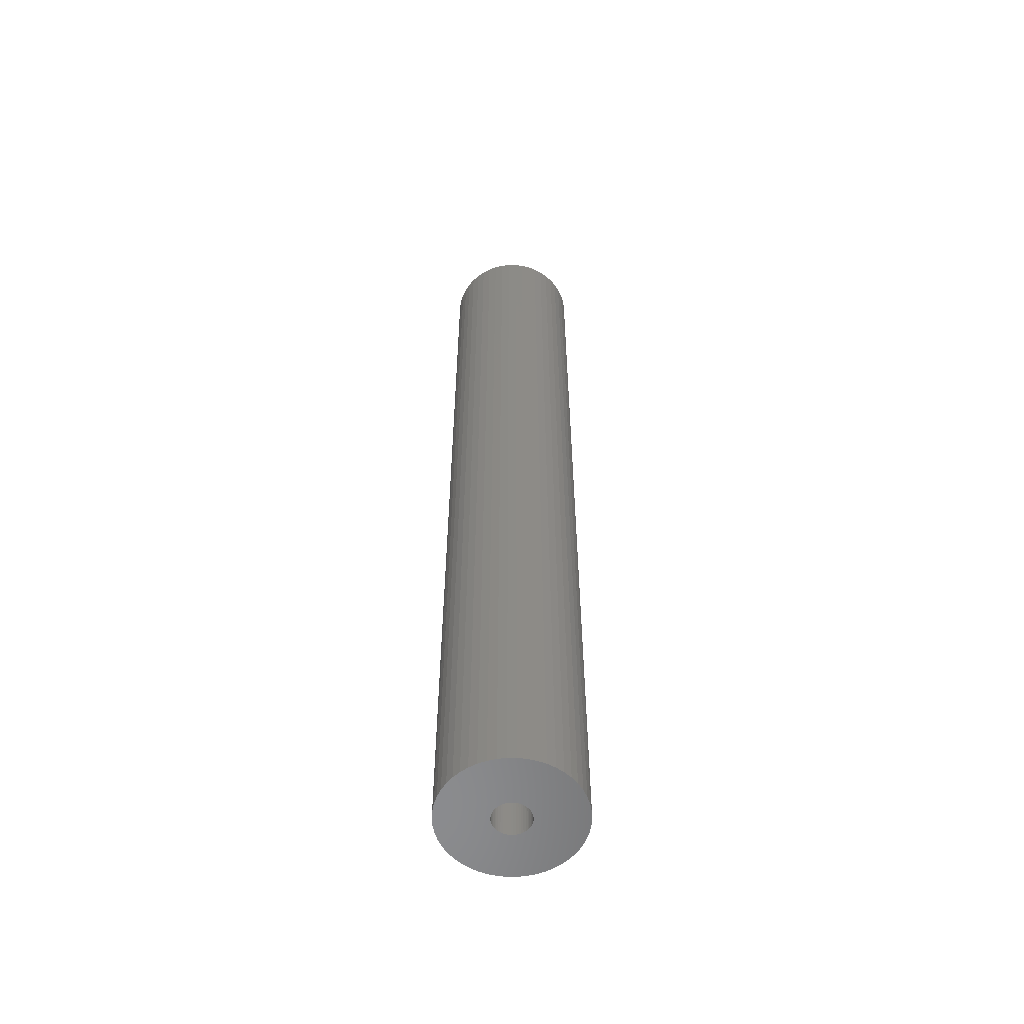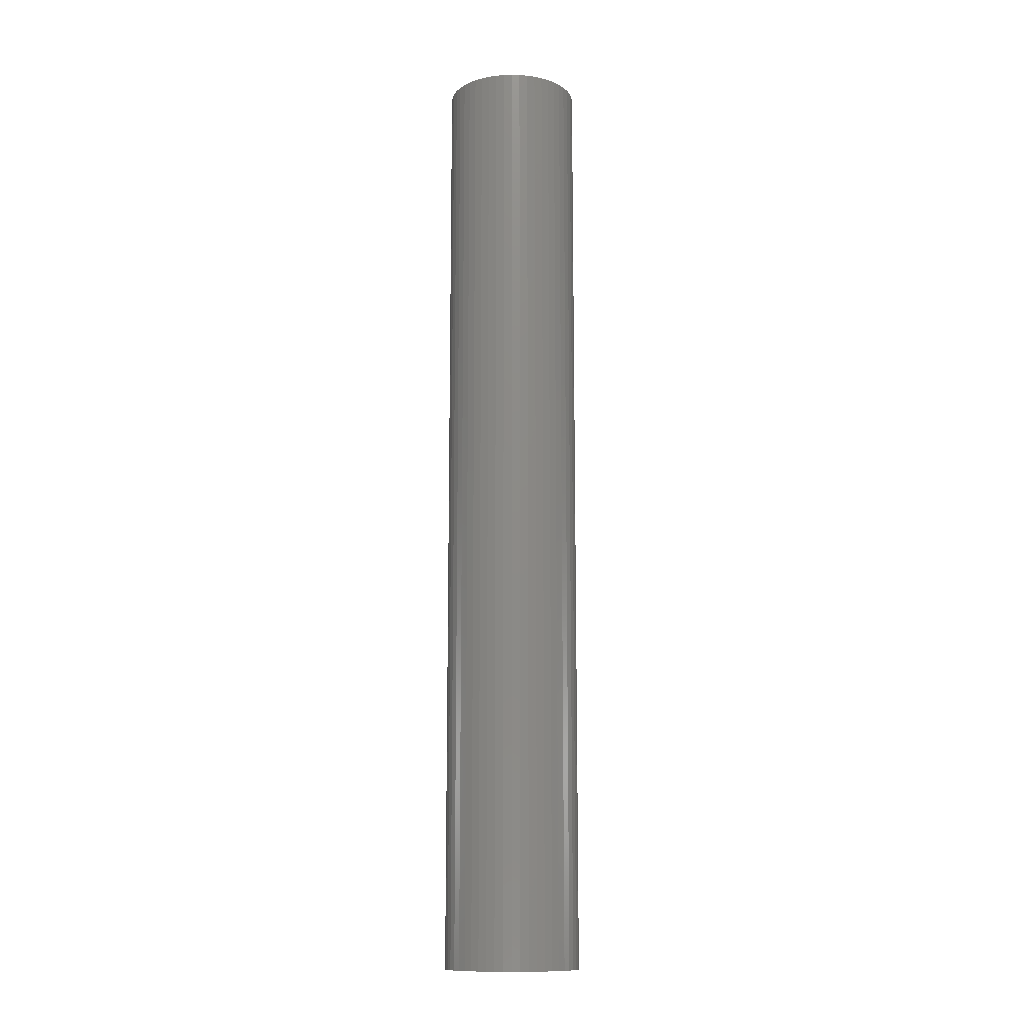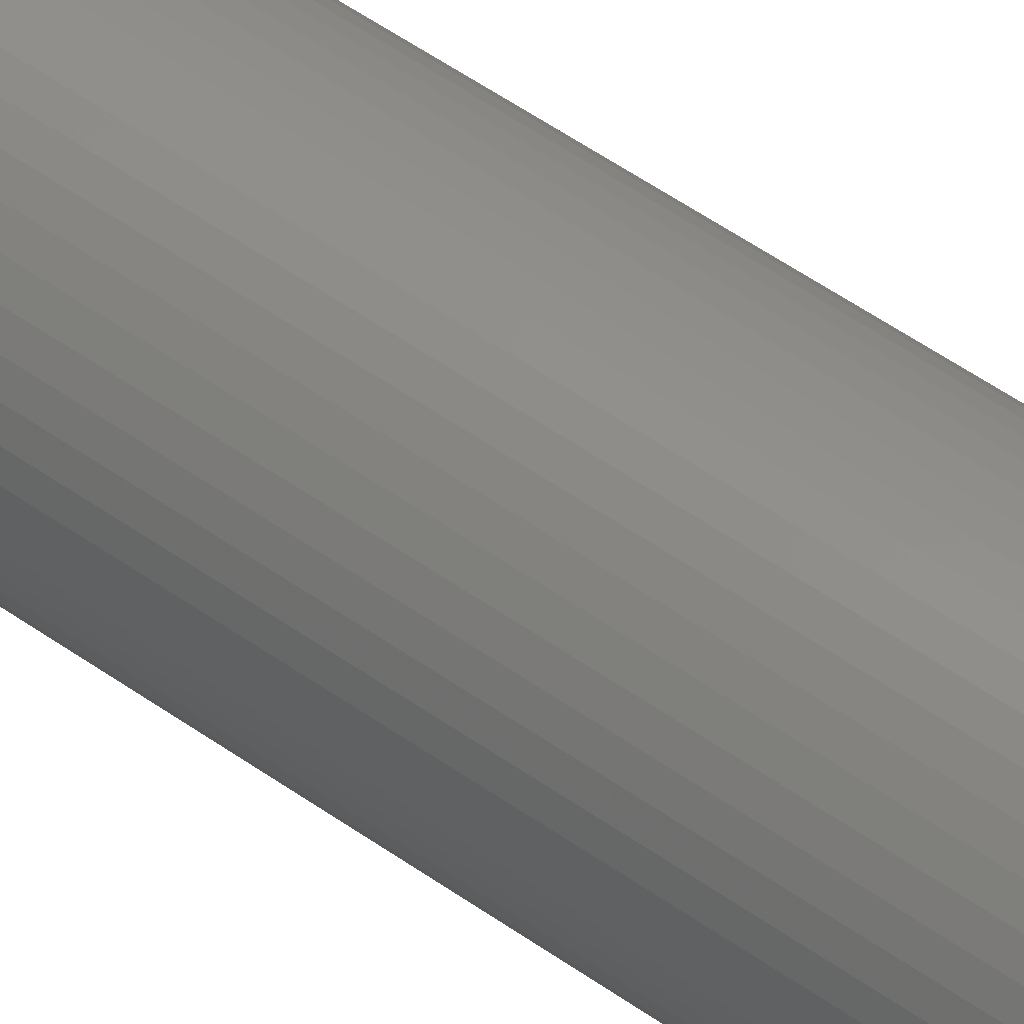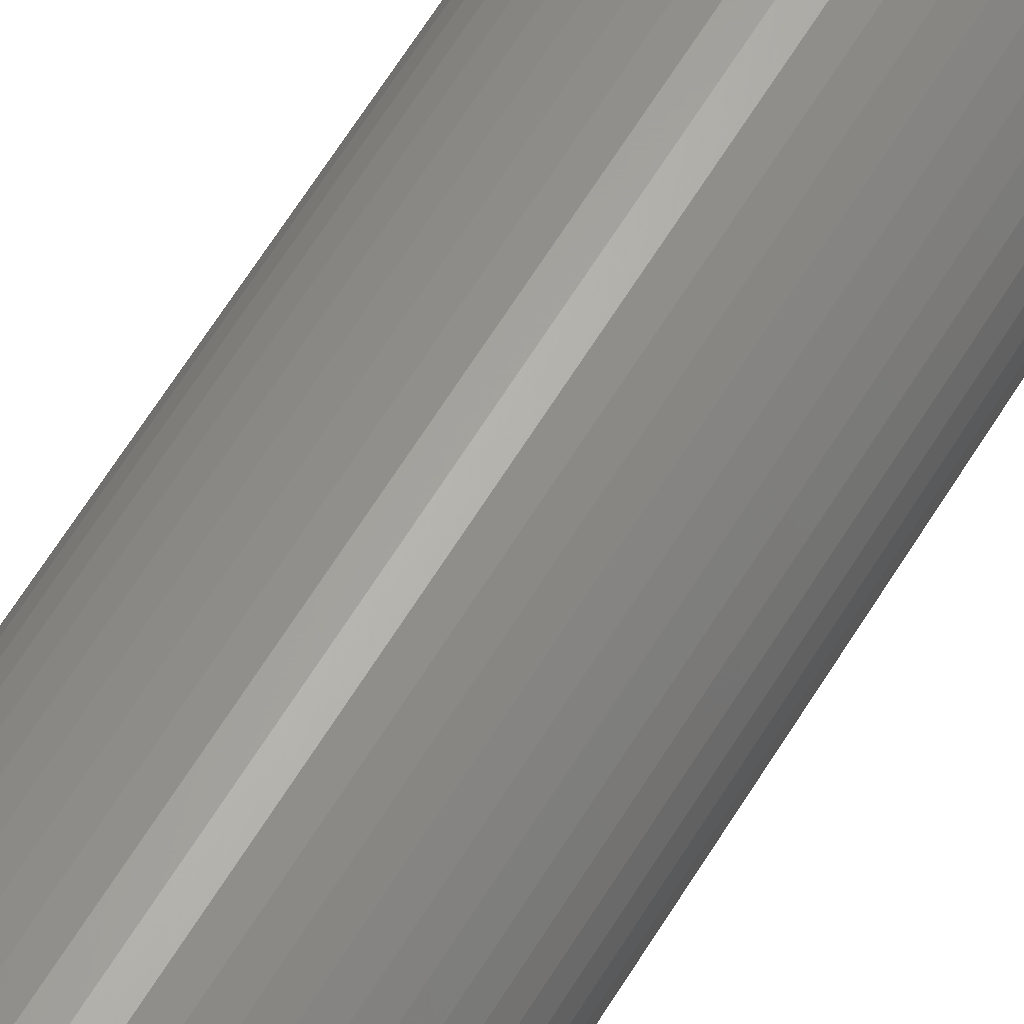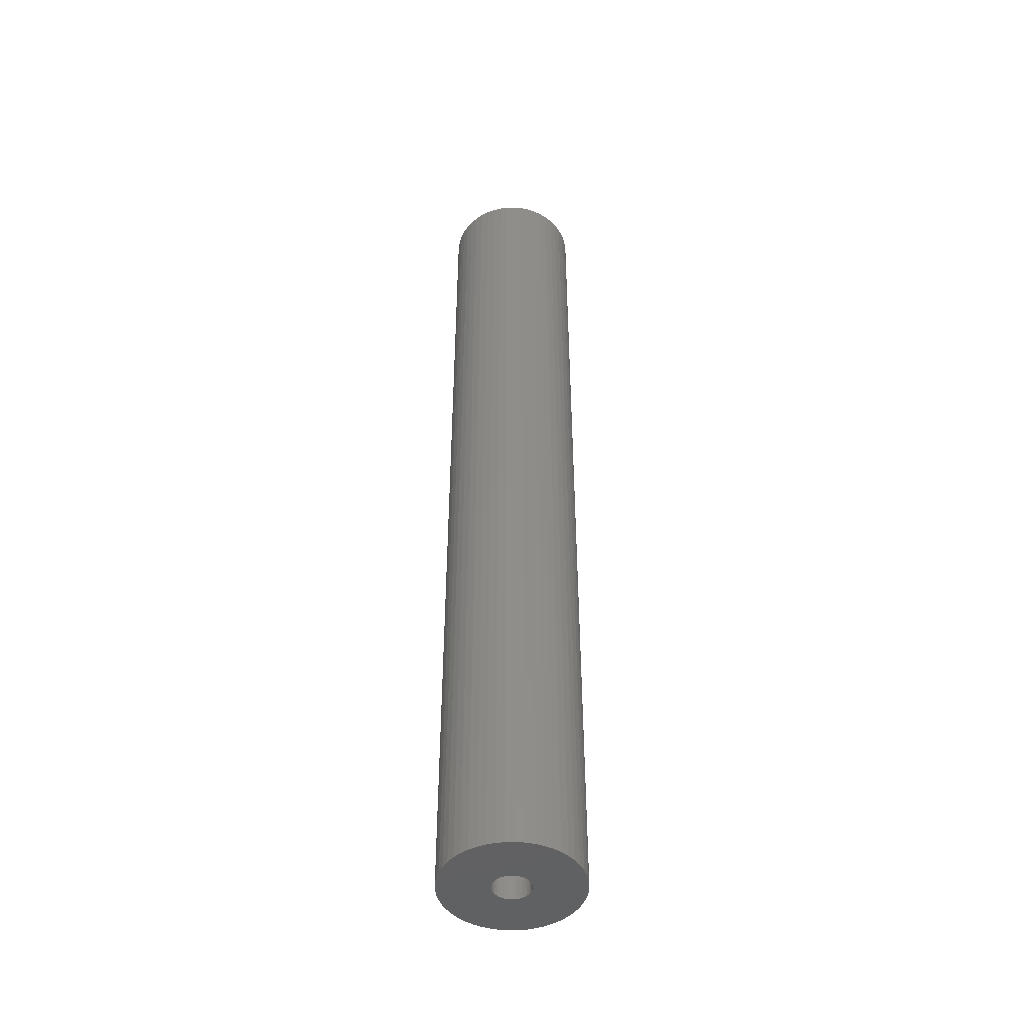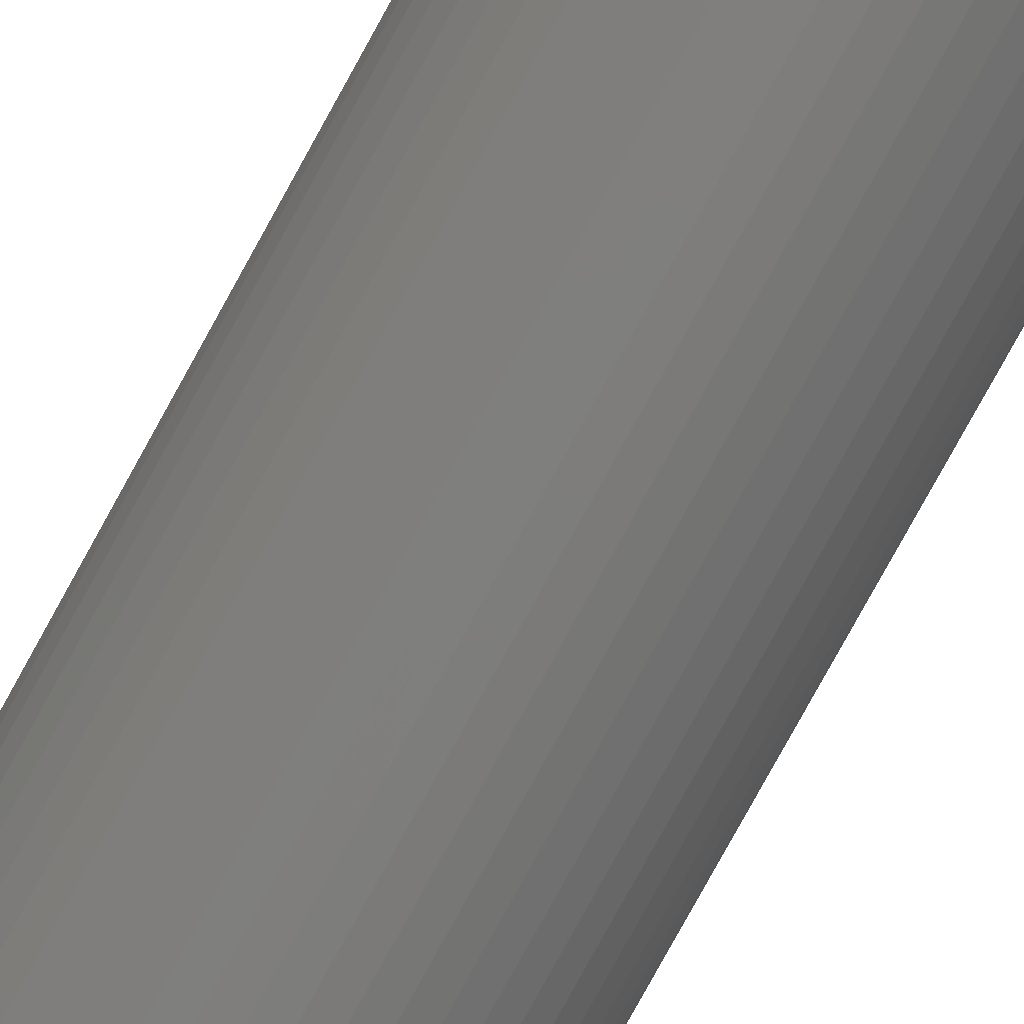
<metadata>
{"format":"stl","ext":"stl","renderer":"f3d","projection":"perspective","resolution":1024,"background":"white","views":[{"elev":-56.9,"azim":-43.3,"up":"+Z"},{"elev":-12.5,"azim":140.7,"up":"+Z"},{"elev":51.2,"azim":-52.0,"up":"+Y"},{"elev":62.3,"azim":31.2,"up":"+Y"},{"elev":-46.1,"azim":-178.8,"up":"+Z"},{"elev":-76.8,"azim":-28.6,"up":"+Y"}]}
</metadata>
<code>
# stl→obj: 200 verts, 400 faces
v 5 0 35
v 4.961 0.6267 -35
v 4.961 0.6267 35
v 5 0 -35
v -5 0 -35
v -4.961 0.6267 35
v -4.961 0.6267 -35
v -5 0 35
v 0.314 4.99 -35
v -0.314 4.99 35
v 0.314 4.99 35
v -0.314 4.99 -35
v -0.314 -4.99 -35
v 0.314 -4.99 35
v -0.314 -4.99 35
v 0.314 -4.99 -35
v 3.645 3.423 -35
v 3.187 3.853 35
v 3.645 3.423 35
v 3.187 3.853 -35
v -3.187 3.853 -35
v -3.645 3.423 35
v -3.187 3.853 35
v -3.645 3.423 -35
v -1.545 4.755 -35
v -2.129 4.524 35
v -1.545 4.755 35
v -2.129 4.524 -35
v 4.649 1.841 35
v 4.382 2.409 -35
v 4.382 2.409 35
v 4.649 1.841 -35
v 4.843 1.243 -35
v 4.843 1.243 35
v 2.129 4.524 -35
v 1.545 4.755 35
v 2.129 4.524 35
v 1.545 4.755 -35
v 0.9369 4.911 35
v 0.9369 4.911 -35
v 2.679 4.222 -35
v 2.679 4.222 35
v -4.649 1.841 -35
v -4.382 2.409 35
v -4.382 2.409 -35
v -4.649 1.841 35
v -4.045 2.939 -35
v -4.045 2.939 35
v -4.843 1.243 -35
v -4.843 1.243 35
v -0.9369 4.911 -35
v -0.9369 4.911 35
v 0.9369 -4.911 35
v 0.9369 -4.911 -35
v 4.045 2.939 35
v 4.045 2.939 -35
v 1.35 0 35
v 1.339 0.1692 35
v 4.961 -0.6267 35
v 1.308 0.3357 35
v 1.339 -0.1692 35
v 1.255 0.497 35
v 4.843 -1.243 35
v 1.183 0.6504 35
v 1.308 -0.3357 35
v 1.092 0.7935 35
v 4.649 -1.841 35
v 0.9841 0.9241 35
v 1.255 -0.497 35
v 0.8605 1.04 35
v 4.382 -2.409 35
v 0.7234 1.14 35
v 1.183 -0.6504 35
v 0.5748 1.222 35
v 4.045 -2.939 35
v 1.092 -0.7935 35
v 0.4172 1.284 35
v 0.253 1.326 35
v 0.08477 1.347 35
v -0.08477 1.347 35
v -0.253 1.326 35
v -0.4172 1.284 35
v -0.5748 1.222 35
v -0.7234 1.14 35
v -2.679 4.222 35
v -0.8605 1.04 35
v -0.9841 0.9241 35
v -1.092 0.7935 35
v 3.645 -3.423 35
v 0.9841 -0.9241 35
v 3.187 -3.853 35
v 0.8605 -1.04 35
v 2.679 -4.222 35
v 0.7234 -1.14 35
v 2.129 -4.524 35
v 0.5748 -1.222 35
v 1.545 -4.755 35
v 0.4172 -1.284 35
v 0.253 -1.326 35
v 0.08477 -1.347 35
v -0.08477 -1.347 35
v -0.253 -1.326 35
v -0.9369 -4.911 35
v -0.4172 -1.284 35
v -1.545 -4.755 35
v -0.5748 -1.222 35
v -2.129 -4.524 35
v -0.7234 -1.14 35
v -2.679 -4.222 35
v -0.8605 -1.04 35
v -3.187 -3.853 35
v -0.9841 -0.9241 35
v -3.645 -3.423 35
v -1.092 -0.7935 35
v -4.045 -2.939 35
v -1.183 -0.6504 35
v -4.382 -2.409 35
v -1.255 -0.497 35
v -4.649 -1.841 35
v -1.308 -0.3357 35
v -4.843 -1.243 35
v -1.339 -0.1692 35
v -4.961 -0.6267 35
v -1.35 0 35
v -1.183 0.6504 35
v -1.255 0.497 35
v -1.308 0.3357 35
v -1.339 0.1692 35
v -2.679 4.222 -35
v 4.961 -0.6267 -35
v 4.843 -1.243 -35
v -3.645 -3.423 -35
v -3.187 -3.853 -35
v -4.382 -2.409 -35
v -4.649 -1.841 -35
v -4.045 -2.939 -35
v 1.35 0 -35
v 1.339 -0.1692 -35
v 1.308 -0.3357 -35
v 4.649 -1.841 -35
v 1.339 0.1692 -35
v 1.255 -0.497 -35
v 4.382 -2.409 -35
v 1.183 -0.6504 -35
v 4.045 -2.939 -35
v 1.308 0.3357 -35
v 1.092 -0.7935 -35
v 3.645 -3.423 -35
v 0.9841 -0.9241 -35
v 3.187 -3.853 -35
v 1.255 0.497 -35
v 0.8605 -1.04 -35
v 2.679 -4.222 -35
v 0.7234 -1.14 -35
v 2.129 -4.524 -35
v 1.183 0.6504 -35
v 0.5748 -1.222 -35
v 1.545 -4.755 -35
v 1.092 0.7935 -35
v 0.4172 -1.284 -35
v 0.253 -1.326 -35
v 0.08477 -1.347 -35
v -0.08477 -1.347 -35
v -0.253 -1.326 -35
v -0.9369 -4.911 -35
v -0.4172 -1.284 -35
v -1.545 -4.755 -35
v -0.5748 -1.222 -35
v -2.129 -4.524 -35
v -0.7234 -1.14 -35
v -2.679 -4.222 -35
v -0.8605 -1.04 -35
v -0.9841 -0.9241 -35
v -1.092 -0.7935 -35
v 0.9841 0.9241 -35
v 0.8605 1.04 -35
v 0.7234 1.14 -35
v 0.5748 1.222 -35
v 0.4172 1.284 -35
v 0.253 1.326 -35
v 0.08477 1.347 -35
v -0.08477 1.347 -35
v -0.253 1.326 -35
v -0.4172 1.284 -35
v -0.5748 1.222 -35
v -0.7234 1.14 -35
v -0.8605 1.04 -35
v -0.9841 0.9241 -35
v -1.092 0.7935 -35
v -1.183 0.6504 -35
v -1.255 0.497 -35
v -1.308 0.3357 -35
v -1.339 0.1692 -35
v -1.35 0 -35
v -1.183 -0.6504 -35
v -1.255 -0.497 -35
v -1.308 -0.3357 -35
v -4.843 -1.243 -35
v -1.339 -0.1692 -35
v -4.961 -0.6267 -35
f 1 2 3
f 2 1 4
f 5 6 7
f 6 5 8
f 9 10 11
f 10 9 12
f 13 14 15
f 14 13 16
f 17 18 19
f 18 17 20
f 21 22 23
f 22 21 24
f 25 26 27
f 26 25 28
f 29 30 31
f 30 29 32
f 3 33 34
f 33 3 2
f 35 36 37
f 36 35 38
f 38 39 36
f 39 38 40
f 41 37 42
f 37 41 35
f 43 44 45
f 44 43 46
f 47 22 24
f 22 47 48
f 49 46 43
f 46 49 50
f 51 27 52
f 27 51 25
f 16 53 14
f 53 16 54
f 34 32 29
f 32 34 33
f 55 17 19
f 17 55 56
f 31 56 55
f 56 31 30
f 40 11 39
f 11 40 9
f 20 42 18
f 42 20 41
f 45 48 47
f 48 45 44
f 7 50 49
f 50 7 6
f 57 1 3
f 58 3 34
f 1 57 59
f 60 34 29
f 61 59 57
f 62 29 31
f 59 61 63
f 64 31 55
f 65 63 61
f 66 55 19
f 63 65 67
f 68 19 18
f 69 67 65
f 70 18 42
f 67 69 71
f 72 42 37
f 73 71 69
f 74 37 36
f 71 73 75
f 76 75 73
f 3 58 57
f 34 60 58
f 29 62 60
f 31 64 62
f 55 66 64
f 19 68 66
f 77 36 39
f 18 70 68
f 42 72 70
f 37 74 72
f 36 77 74
f 78 39 11
f 39 78 77
f 11 79 78
f 11 80 79
f 10 80 11
f 80 10 81
f 52 81 10
f 81 52 82
f 27 82 52
f 82 27 83
f 26 83 27
f 83 26 84
f 85 84 26
f 84 85 86
f 23 86 85
f 86 23 87
f 22 87 23
f 48 88 22
f 87 22 88
f 75 76 89
f 90 89 76
f 89 90 91
f 92 91 90
f 91 92 93
f 94 93 92
f 93 94 95
f 96 95 94
f 95 96 97
f 98 97 96
f 97 98 53
f 99 53 98
f 53 99 14
f 100 14 99
f 101 14 100
f 15 101 102
f 101 15 14
f 103 102 104
f 105 104 106
f 107 106 108
f 109 108 110
f 102 103 15
f 111 110 112
f 113 112 114
f 115 114 116
f 117 116 118
f 119 118 120
f 121 120 122
f 104 105 103
f 123 122 124
f 88 48 125
f 44 125 48
f 106 107 105
f 125 44 126
f 108 109 107
f 46 126 44
f 110 111 109
f 126 46 127
f 112 113 111
f 50 127 46
f 114 115 113
f 127 50 128
f 116 117 115
f 6 128 50
f 118 119 117
f 128 6 124
f 120 121 119
f 8 124 6
f 122 123 121
f 124 8 123
f 28 85 26
f 85 28 129
f 129 23 85
f 23 129 21
f 12 52 10
f 52 12 51
f 59 4 1
f 4 59 130
f 63 130 59
f 130 63 131
f 132 111 113
f 111 132 133
f 134 119 135
f 119 134 117
f 132 115 136
f 115 132 113
f 137 4 130
f 138 130 131
f 4 137 2
f 139 131 140
f 141 2 137
f 142 140 143
f 2 141 33
f 144 143 145
f 146 33 141
f 147 145 148
f 33 146 32
f 149 148 150
f 151 32 146
f 152 150 153
f 32 151 30
f 154 153 155
f 156 30 151
f 157 155 158
f 30 156 56
f 159 56 156
f 130 138 137
f 131 139 138
f 140 142 139
f 143 144 142
f 145 147 144
f 148 149 147
f 160 158 54
f 150 152 149
f 153 154 152
f 155 157 154
f 158 160 157
f 161 54 16
f 54 161 160
f 16 162 161
f 16 163 162
f 13 163 16
f 163 13 164
f 165 164 13
f 164 165 166
f 167 166 165
f 166 167 168
f 169 168 167
f 168 169 170
f 171 170 169
f 170 171 172
f 133 172 171
f 172 133 173
f 132 173 133
f 136 174 132
f 173 132 174
f 56 159 17
f 175 17 159
f 17 175 20
f 176 20 175
f 20 176 41
f 177 41 176
f 41 177 35
f 178 35 177
f 35 178 38
f 179 38 178
f 38 179 40
f 180 40 179
f 40 180 9
f 181 9 180
f 182 9 181
f 12 182 183
f 182 12 9
f 51 183 184
f 25 184 185
f 28 185 186
f 129 186 187
f 183 51 12
f 21 187 188
f 24 188 189
f 47 189 190
f 45 190 191
f 43 191 192
f 49 192 193
f 184 25 51
f 7 193 194
f 174 136 195
f 134 195 136
f 185 28 25
f 195 134 196
f 186 129 28
f 135 196 134
f 187 21 129
f 196 135 197
f 188 24 21
f 198 197 135
f 189 47 24
f 197 198 199
f 190 45 47
f 200 199 198
f 191 43 45
f 199 200 194
f 192 49 43
f 5 194 200
f 193 7 49
f 194 5 7
f 155 93 95
f 93 155 153
f 71 140 67
f 140 71 143
f 167 103 105
f 103 167 165
f 135 121 198
f 121 135 119
f 150 89 91
f 89 150 148
f 158 95 97
f 95 158 155
f 54 97 53
f 97 54 158
f 75 143 71
f 143 75 145
f 89 145 75
f 145 89 148
f 67 131 63
f 131 67 140
f 165 15 103
f 15 165 13
f 169 105 107
f 105 169 167
f 136 117 134
f 117 136 115
f 198 123 200
f 123 198 121
f 200 8 5
f 8 200 123
f 153 91 93
f 91 153 150
f 171 107 109
f 107 171 169
f 133 109 111
f 109 133 171
f 156 66 159
f 66 156 64
f 179 74 77
f 74 179 178
f 185 82 83
f 82 185 184
f 126 190 125
f 190 126 191
f 182 79 80
f 79 182 181
f 177 70 72
f 70 177 176
f 124 193 128
f 193 124 194
f 88 188 87
f 188 88 189
f 184 81 82
f 81 184 183
f 188 86 87
f 86 188 187
f 176 68 70
f 68 176 175
f 180 77 78
f 77 180 179
f 181 78 79
f 78 181 180
f 178 72 74
f 72 178 177
f 127 191 126
f 191 127 192
f 128 192 127
f 192 128 193
f 125 189 88
f 189 125 190
f 183 80 81
f 80 183 182
f 187 84 86
f 84 187 186
f 186 83 84
f 83 186 185
f 137 58 141
f 58 137 57
f 138 57 137
f 57 138 61
f 139 61 138
f 61 139 65
f 162 101 100
f 101 162 163
f 154 96 94
f 96 154 157
f 151 64 156
f 64 151 62
f 146 62 151
f 62 146 60
f 141 60 146
f 60 141 58
f 159 68 175
f 68 159 66
f 149 76 147
f 76 149 90
f 147 73 144
f 73 147 76
f 144 69 142
f 69 144 73
f 114 195 116
f 195 114 174
f 161 100 99
f 100 161 162
f 157 98 96
f 98 157 160
f 149 92 90
f 92 149 152
f 152 94 92
f 94 152 154
f 142 65 139
f 65 142 69
f 170 110 108
f 110 170 172
f 166 106 104
f 106 166 168
f 164 104 102
f 104 164 166
f 163 102 101
f 102 163 164
f 118 197 120
f 197 118 196
f 120 199 122
f 199 120 197
f 122 194 124
f 194 122 199
f 116 196 118
f 196 116 195
f 112 174 114
f 174 112 173
f 172 112 110
f 112 172 173
f 160 99 98
f 99 160 161
f 168 108 106
f 108 168 170

</code>
